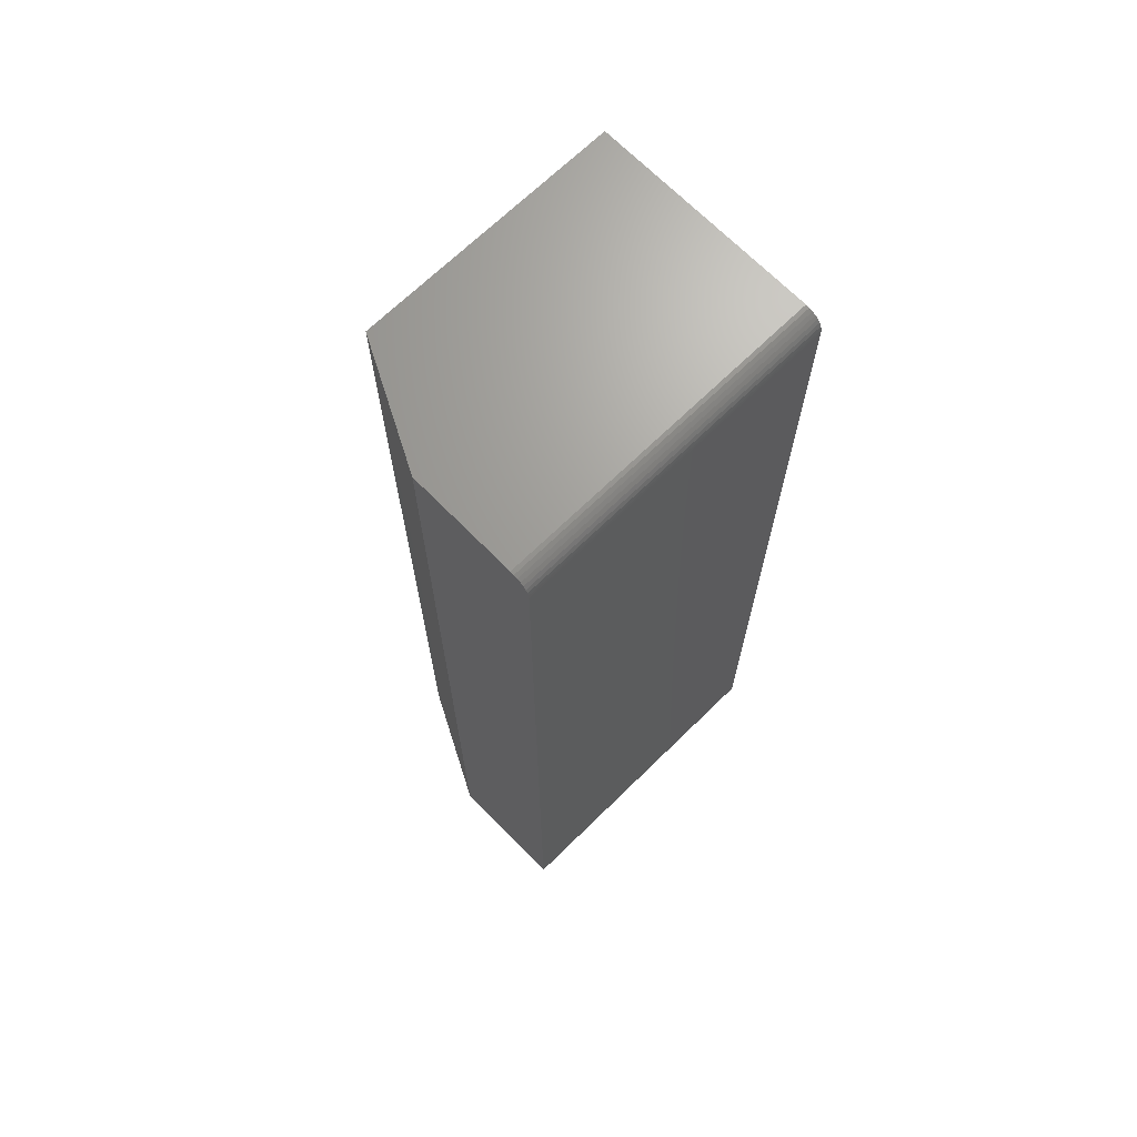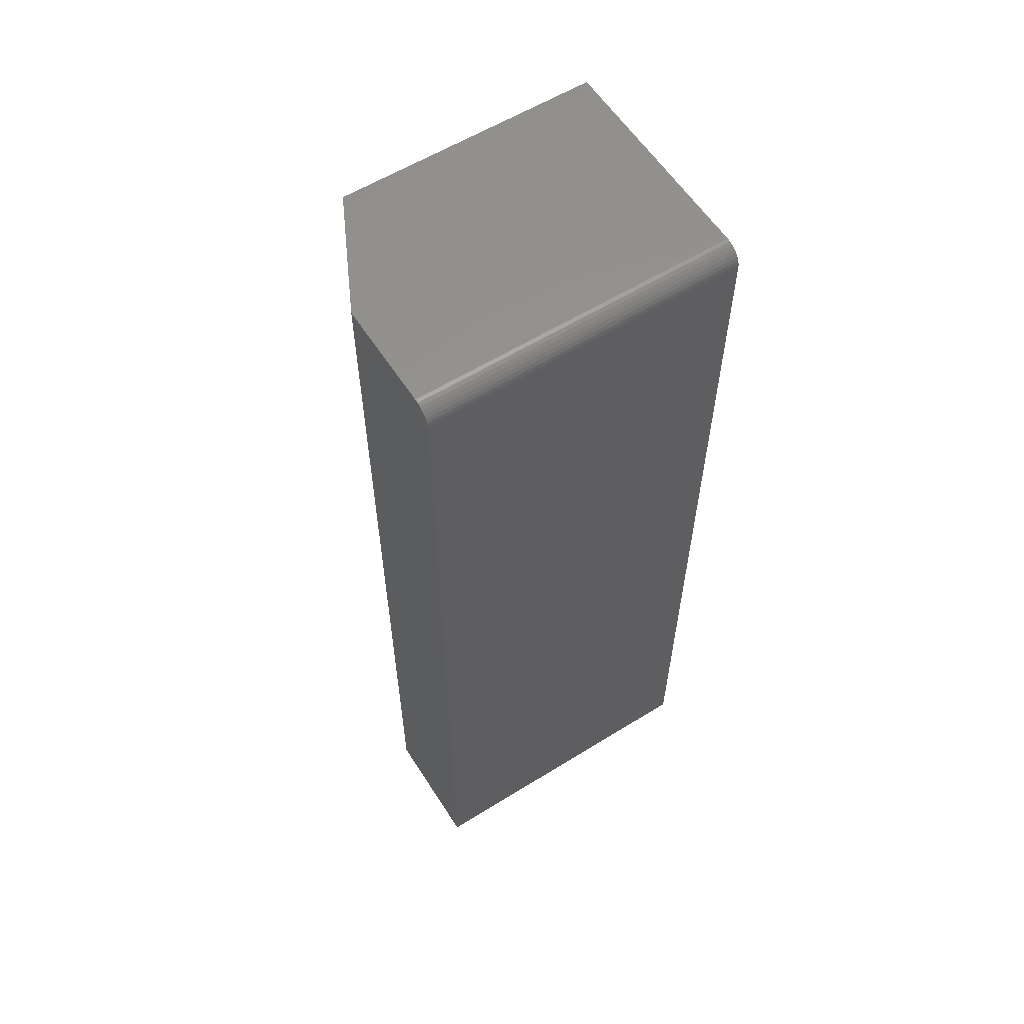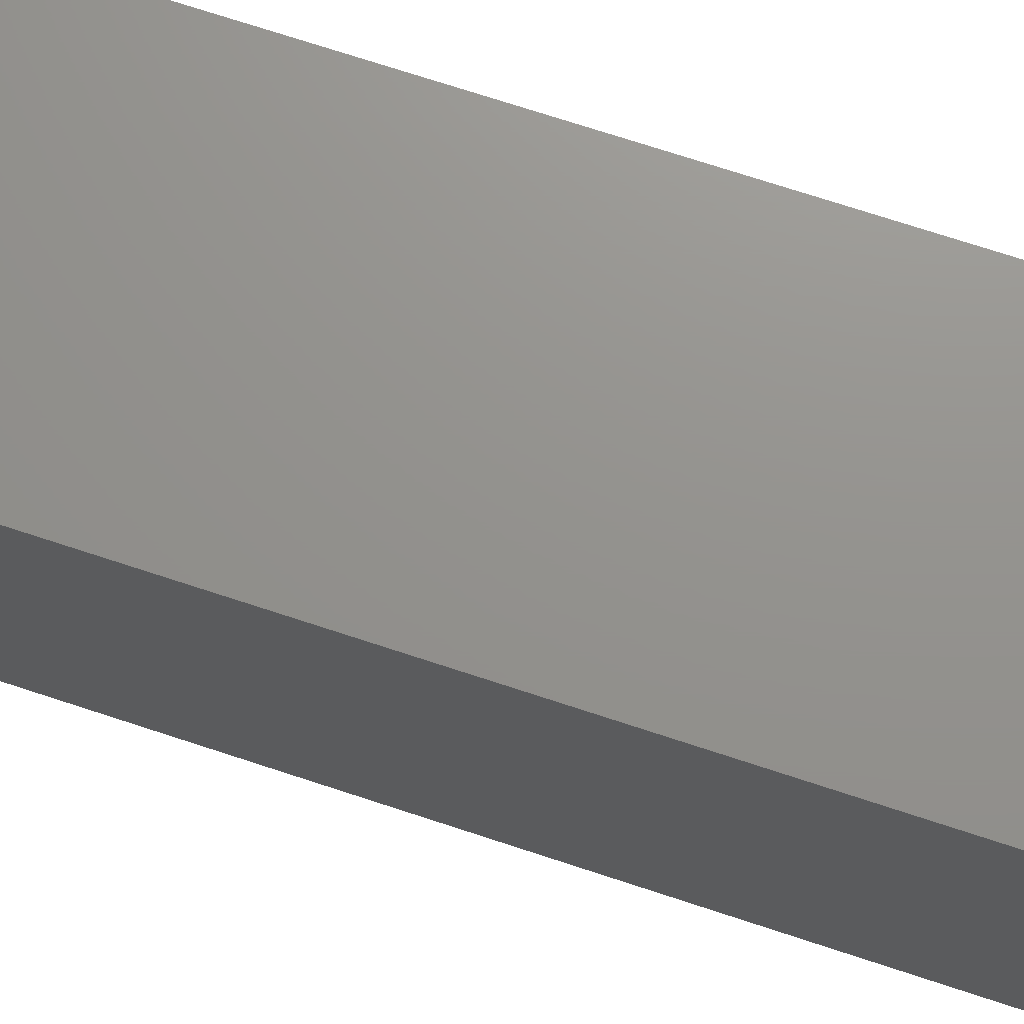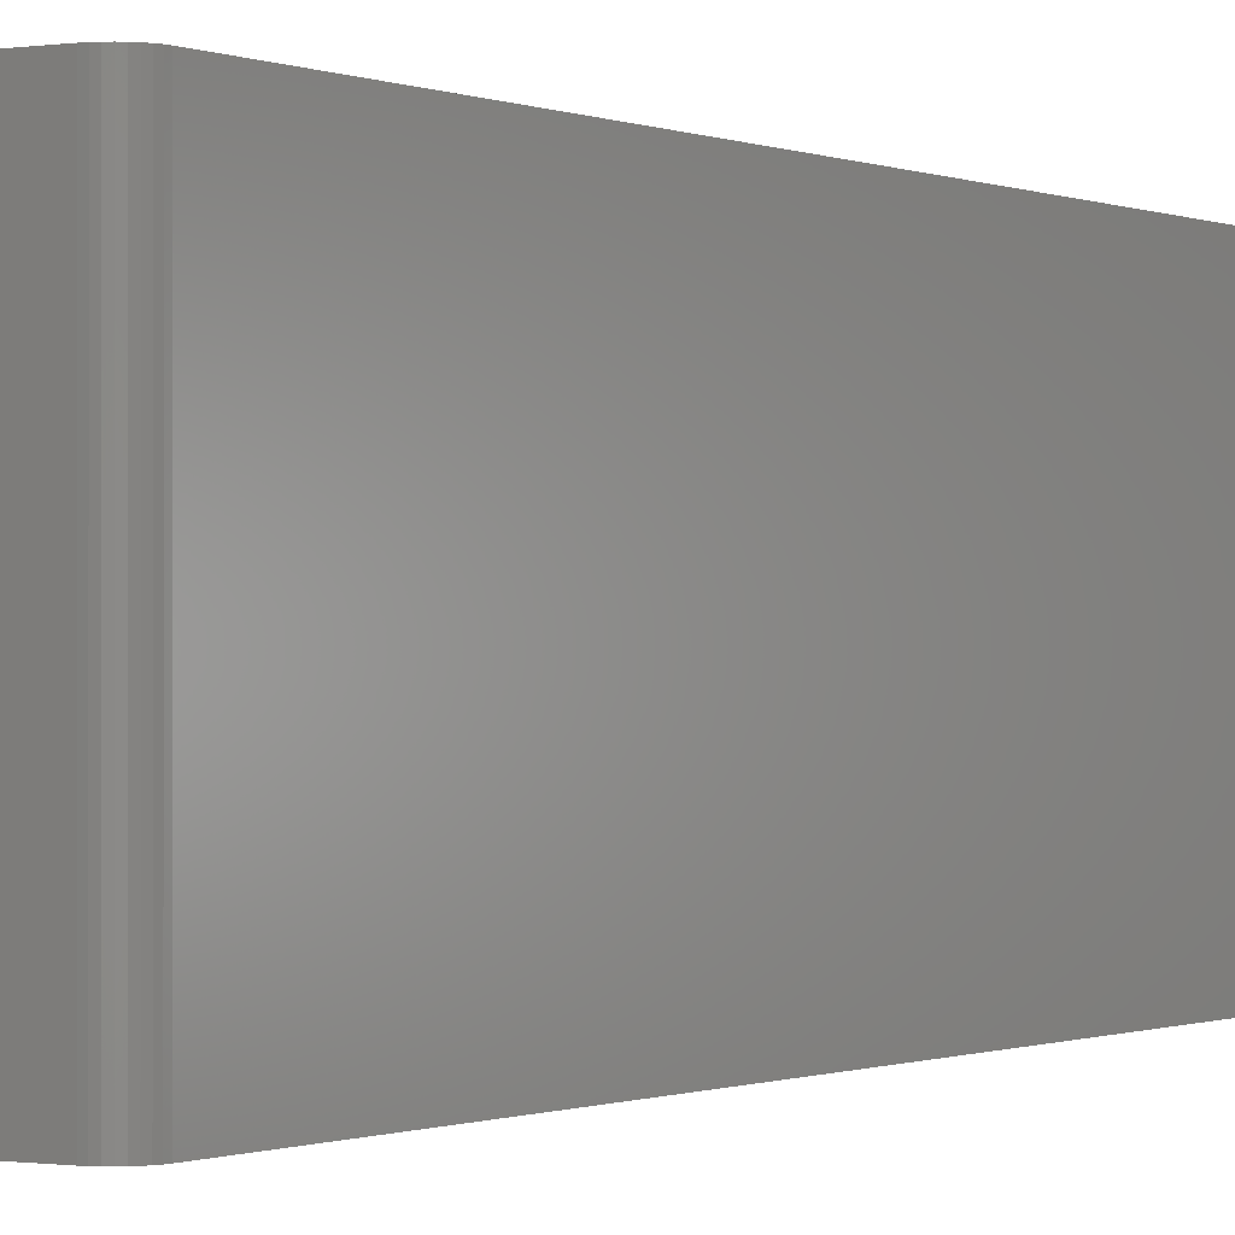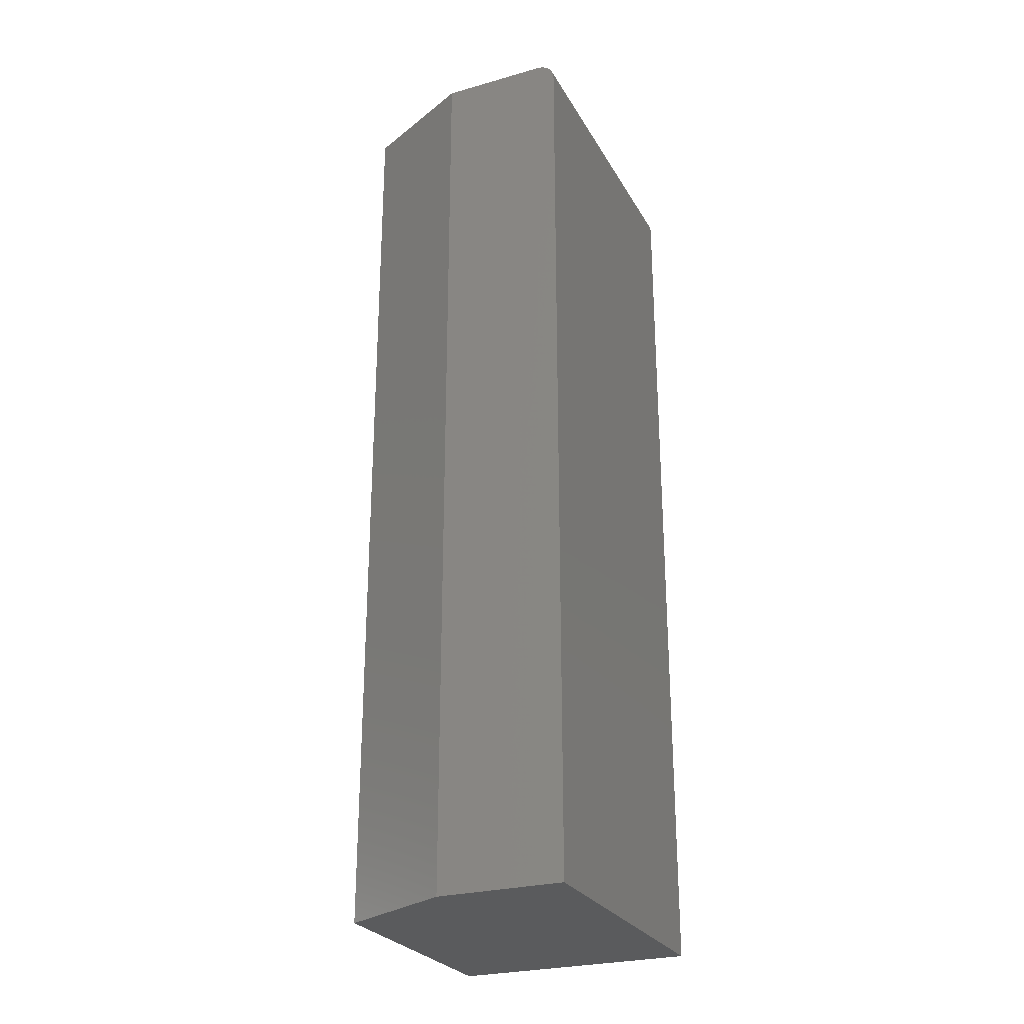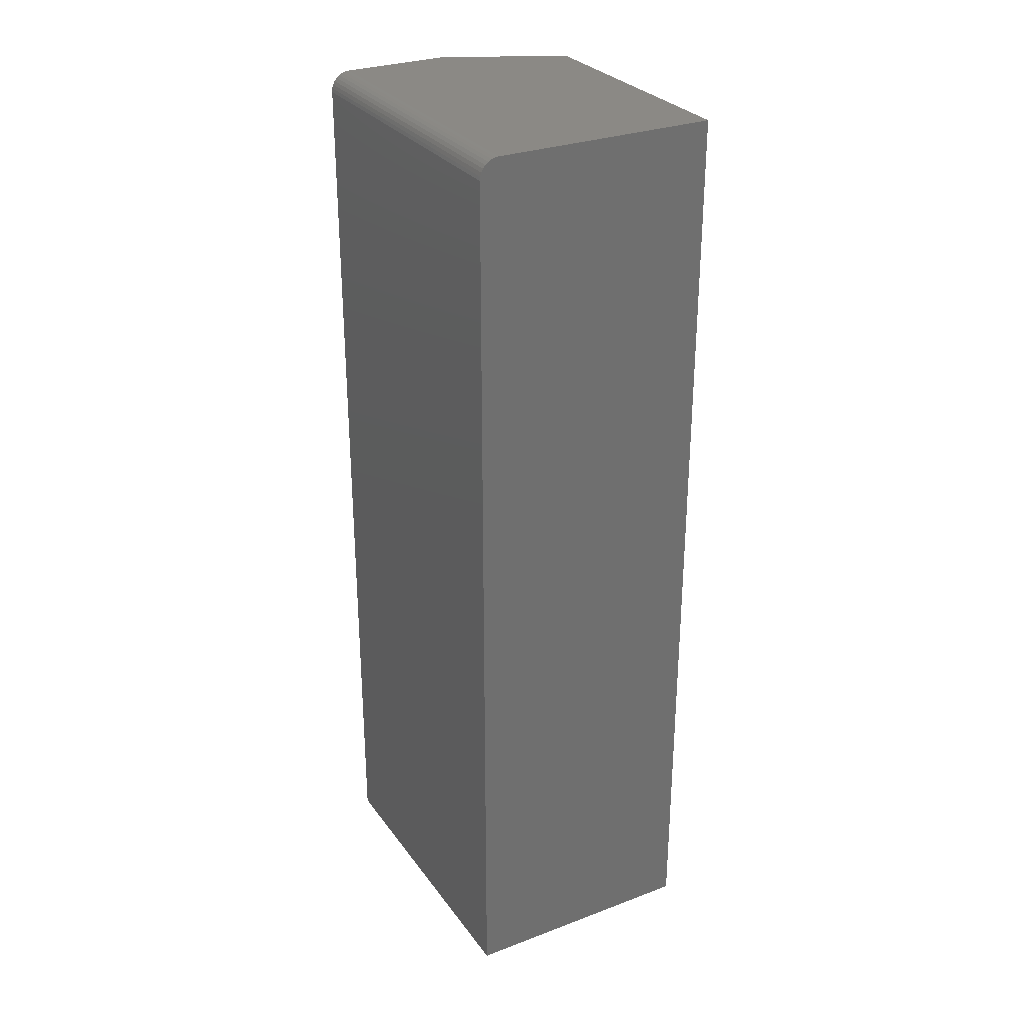
<metadata>
{"format":"stl","ext":"stl","renderer":"f3d","projection":"perspective","resolution":1024,"background":"white","views":[{"elev":68.6,"azim":-134.4,"up":"+Y"},{"elev":58.9,"azim":-122.5,"up":"+Y"},{"elev":71.6,"azim":108.3,"up":"+Z"},{"elev":-0.5,"azim":-148.8,"up":"+Z"},{"elev":-26.6,"azim":-156.2,"up":"+Y"},{"elev":29.2,"azim":-29.0,"up":"+Y"}]}
</metadata>
<code>
# stl→obj: 26 verts, 48 faces
v 0.08602 6.171e-18 -0.01562
v -3.469e-18 9.487e-19 -0.01562
v 0.1798 1.471e-17 0.03125
v 1.579e-17 1.66e-17 0.2422
v 0.1798 2.752e-17 0.2422
v -0.01444 -0.009646 -0.01562
v 0.08602 -0.75 -0.01562
v -0.01562 -0.01562 -0.01562
v -0.01532 -0.01258 -0.01562
v -0.01562 -0.75 -0.01562
v -0.003048 -0.0003002 -0.01562
v -0.01299 -0.006944 -0.01562
v -0.01105 -0.004576 -0.01562
v -0.008681 -0.002633 -0.01562
v -0.005979 -0.001189 -0.01562
v 0.1798 -0.75 0.2422
v -0.01562 -0.75 0.2422
v 0.1798 -0.75 0.03125
v -0.01562 -0.01562 0.2422
v -0.003048 -0.0003002 0.2422
v -0.005979 -0.001189 0.2422
v -0.01444 -0.009646 0.2422
v -0.01532 -0.01258 0.2422
v -0.008681 -0.002633 0.2422
v -0.01105 -0.004576 0.2422
v -0.01299 -0.006944 0.2422
f 1 2 3
f 3 2 4
f 3 4 5
f 2 1 6
f 7 6 1
f 8 9 6
f 8 6 7
f 8 7 10
f 11 2 6
f 11 6 12
f 11 12 13
f 11 13 14
f 11 14 15
f 16 17 18
f 18 17 10
f 18 10 7
f 3 5 18
f 18 5 16
f 7 1 18
f 18 1 3
f 19 8 17
f 17 8 10
f 4 20 21
f 19 22 23
f 16 5 22
f 16 22 19
f 16 19 17
f 5 4 21
f 5 21 24
f 5 24 25
f 5 25 26
f 5 26 22
f 4 2 20
f 20 2 11
f 20 11 21
f 21 11 15
f 21 15 24
f 24 15 14
f 24 14 25
f 25 14 13
f 25 13 26
f 26 13 12
f 26 12 22
f 22 12 6
f 22 6 23
f 23 6 9
f 23 9 19
f 19 9 8

</code>
